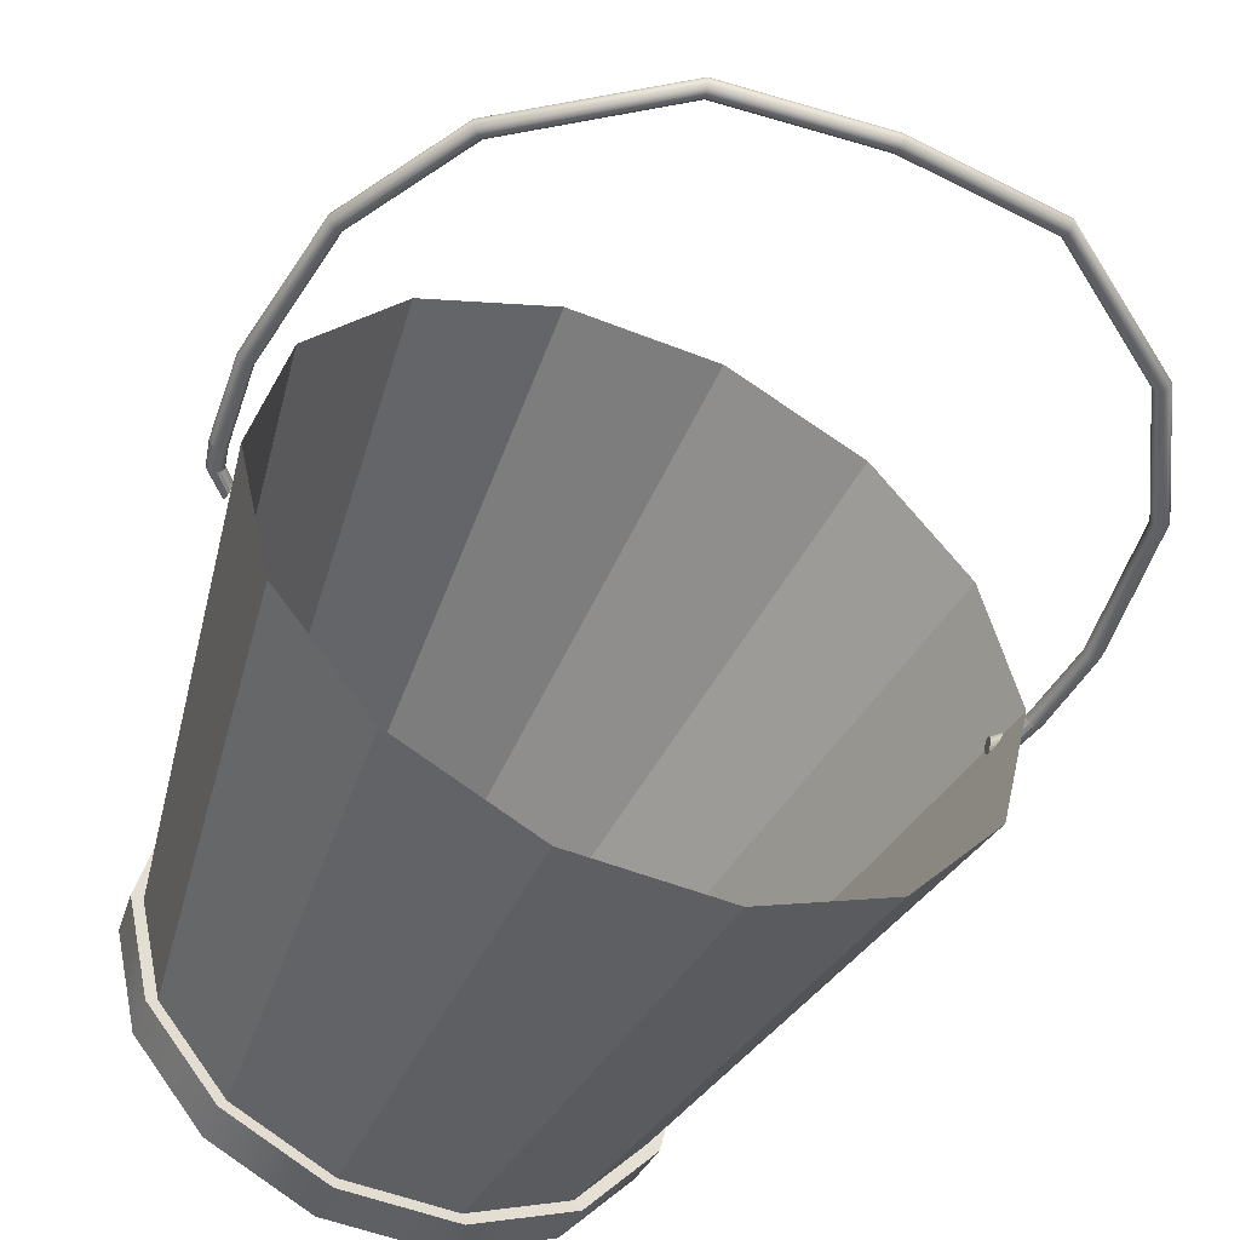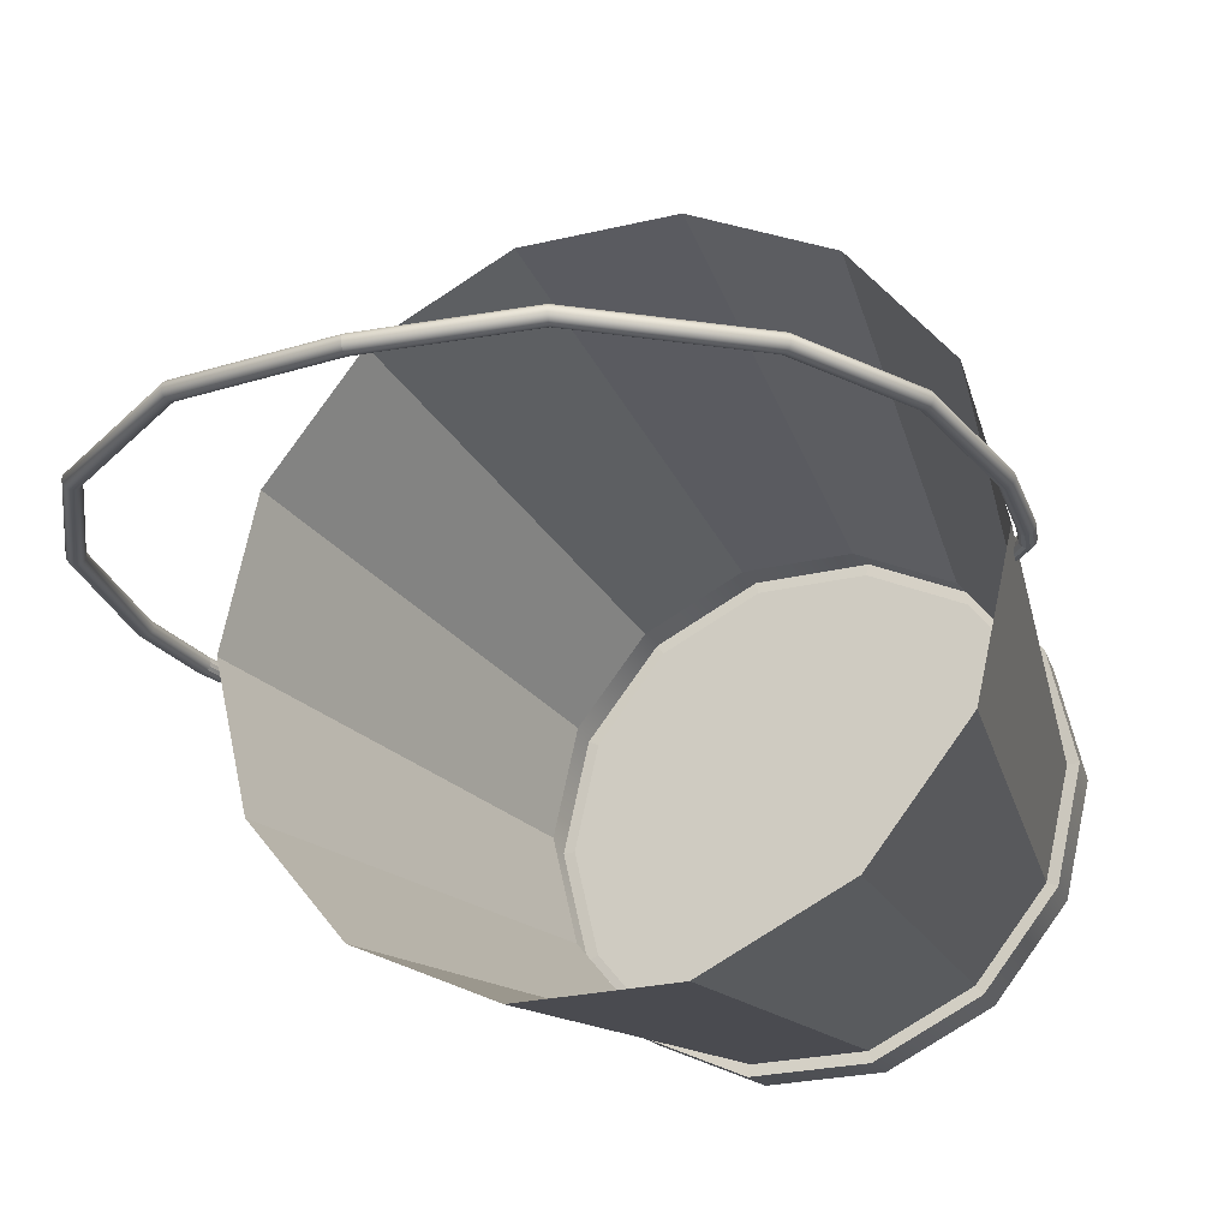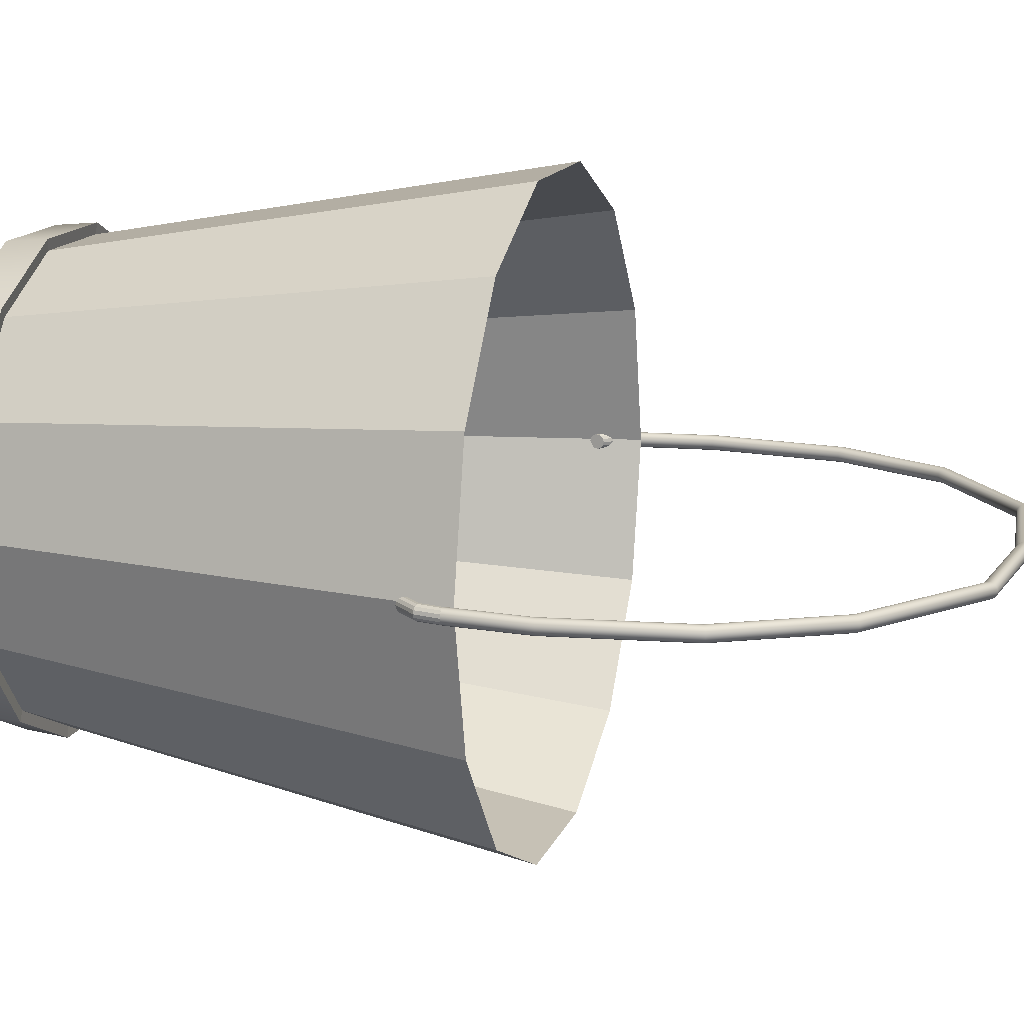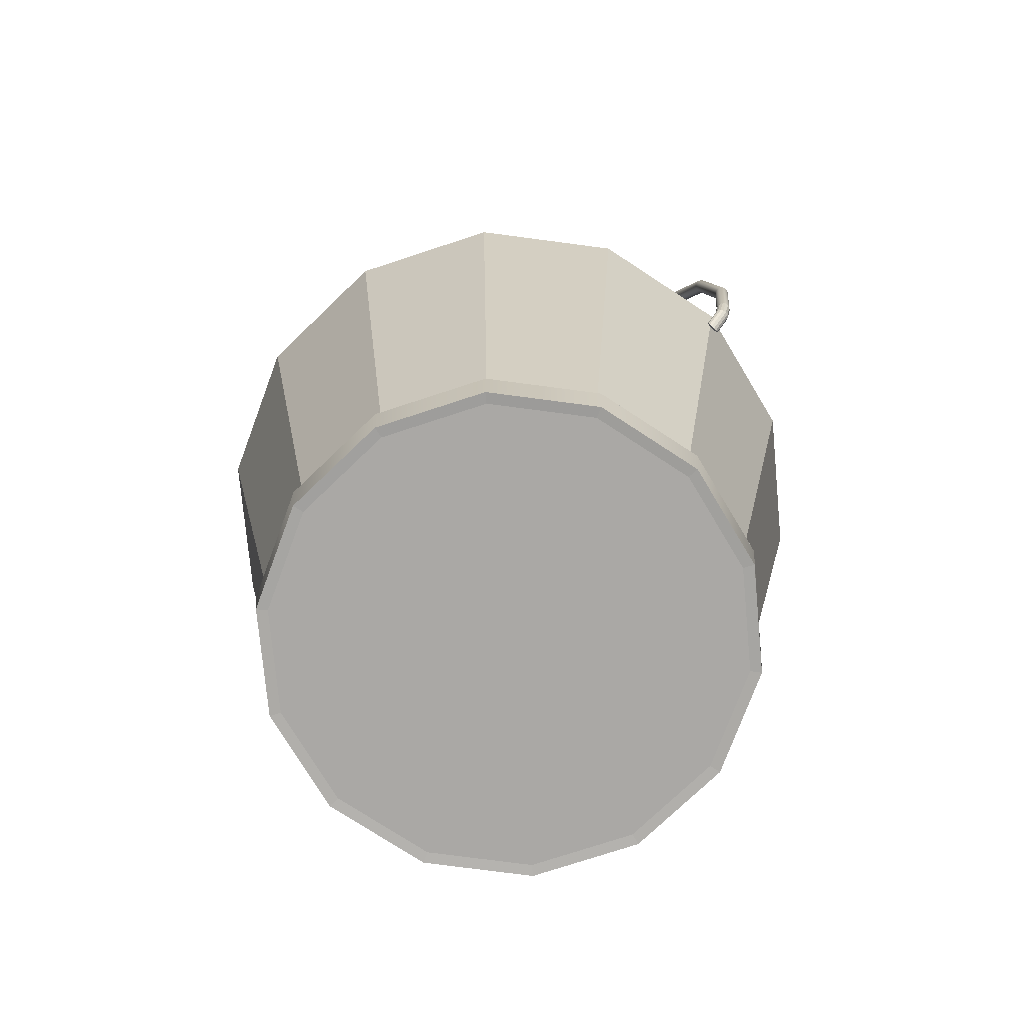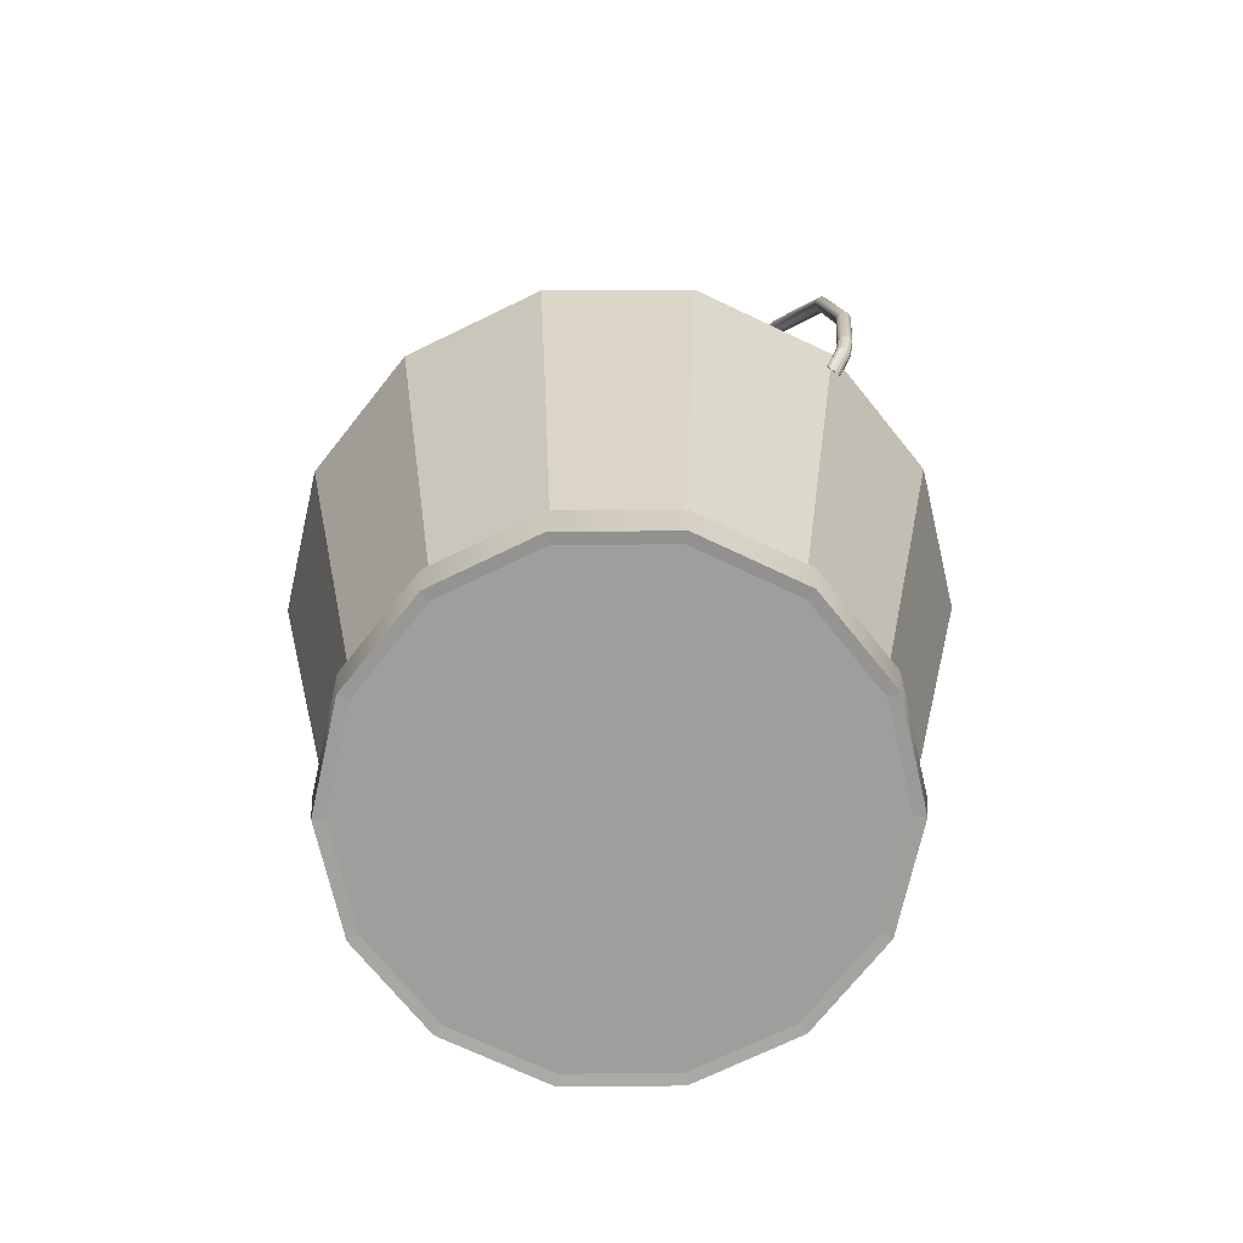
<metadata>
{"format":"obj","ext":"obj","renderer":"f3d","projection":"perspective","resolution":1024,"background":"white","views":[{"elev":-49.6,"azim":156.1,"up":"+Z"},{"elev":-24.2,"azim":-158.0,"up":"+Z"},{"elev":14.2,"azim":106.1,"up":"+Z"},{"elev":-75.1,"azim":43.9,"up":"+Y"},{"elev":-71.0,"azim":51.7,"up":"+Y"}]}
</metadata>
<code>
v  -23.34 -0.1234 -91.49
v  -26.36 -0.1234 -104.7
v  -25.9 5.223 -105
v  -22.83 5.223 -91.49
v  -34.83 -0.1234 -115.4
v  -34.51 5.223 -115.8
v  -47.07 -0.1234 -121.3
v  -46.96 5.223 -121.7
v  -60.65 -0.1234 -121.3
v  -60.77 5.223 -121.7
v  -72.89 -0.1234 -115.4
v  -73.21 5.223 -115.8
v  -81.36 -0.1234 -104.7
v  -81.82 5.223 -105
v  -84.39 -0.1234 -91.49
v  -84.89 5.223 -91.49
v  -81.36 -0.1234 -78.25
v  -81.82 5.223 -78.03
v  -72.89 -0.1234 -67.63
v  -73.21 5.223 -67.23
v  -60.65 -0.1234 -61.74
v  -60.77 5.223 -61.24
v  -47.07 -0.1234 -61.74
v  -46.96 5.223 -61.24
v  -34.83 -0.1234 -67.63
v  -34.51 5.223 -67.23
v  -26.36 -0.1234 -78.25
v  -25.9 5.223 -78.03
v  -27.63 0 -78.86
v  -35.71 0 -68.73
v  -47.38 0 -63.11
v  -60.34 0 -63.11
v  -72.01 0 -68.73
v  -80.09 0 -78.86
v  -82.98 0 -91.49
v  -80.09 0 -104.1
v  -72.01 0 -114.3
v  -60.34 0 -119.9
v  -47.38 0 -119.9
v  -35.71 0 -114.3
v  -27.63 0 -104.1
v  -24.75 0 -91.49
v  -27.19 5.1 -104.3
v  -17.47 64.46 -109
v  -13.47 64.46 -91.49
v  -24.26 5.1 -91.49
v  -35.41 5.1 -114.6
v  -28.68 64.46 -123.1
v  -47.27 5.1 -120.4
v  -44.87 64.46 -130.9
v  -60.45 5.1 -120.4
v  -62.85 64.46 -130.9
v  -72.32 5.1 -114.6
v  -79.05 64.46 -123.1
v  -80.53 5.1 -104.3
v  -90.26 64.46 -109
v  -83.46 5.1 -91.49
v  -94.26 64.46 -91.49
v  -80.53 5.1 -78.65
v  -90.26 64.46 -73.97
v  -72.32 5.1 -68.35
v  -79.05 64.46 -59.91
v  -60.45 5.1 -62.64
v  -62.85 64.46 -52.11
v  -47.27 5.1 -62.64
v  -44.87 64.46 -52.11
v  -35.41 5.1 -68.35
v  -28.68 64.46 -59.91
v  -27.19 5.1 -78.65
v  -17.47 64.46 -73.97
g Cylinder001
f 1 2 3 4
f 2 5 6 3
f 5 7 8 6
f 7 9 10 8
f 9 11 12 10
f 11 13 14 12
f 13 15 16 14
f 15 17 18 16
f 17 19 20 18
f 19 21 22 20
f 21 23 24 22
f 23 25 26 24
f 25 27 28 26
f 27 1 4 28
f 29 30 31 32 33 34 35 36 37 38 39 40 41 42
f 43 44 45 46
f 47 48 44 43
f 49 50 48 47
f 51 52 50 49
f 53 54 52 51
f 55 56 54 53
f 57 58 56 55
f 59 60 58 57
f 61 62 60 59
f 63 64 62 61
f 65 66 64 63
f 67 68 66 65
f 69 70 68 67
f 46 45 70 69
f 42 41 2 1
f 41 40 5 2
f 40 39 7 5
f 39 38 9 7
f 38 37 11 9
f 37 36 13 11
f 36 35 15 13
f 35 34 17 15
f 34 33 19 17
f 33 32 21 19
f 32 31 23 21
f 31 30 25 23
f 30 29 27 25
f 29 42 1 27
f 43 46 4 3
f 46 69 28 4
f 69 67 26 28
f 67 65 24 26
f 65 63 22 24
f 63 61 20 22
f 61 59 18 20
f 59 57 16 18
f 57 55 14 16
f 55 53 12 14
f 53 51 10 12
f 51 49 8 10
f 49 47 6 8
f 47 43 3 6
v  -10.61 63.88 -91.76
v  -10.7 63.88 -92.17
v  -9.783 73.94 -92.17
v  -9.692 73.97 -91.76
v  -10.97 63.88 -92.5
v  -10.04 73.87 -92.5
v  -11.35 63.88 -92.68
v  -10.4 73.78 -92.68
v  -11.77 63.88 -92.68
v  -10.81 73.67 -92.68
v  -12.15 63.88 -92.5
v  -11.18 73.57 -92.5
v  -12.41 63.88 -92.17
v  -11.43 73.5 -92.17
v  -12.5 63.88 -91.76
v  -11.52 73.48 -91.76
v  -12.41 63.88 -91.34
v  -11.43 73.5 -91.34
v  -12.15 63.88 -91.02
v  -11.18 73.57 -91.02
v  -11.77 63.88 -90.83
v  -10.81 73.67 -90.83
v  -11.35 63.88 -90.83
v  -10.4 73.78 -90.83
v  -10.97 63.88 -91.02
v  -10.04 73.87 -91.02
v  -10.7 63.88 -91.35
v  -9.783 73.94 -91.35
v  -12.01 90.78 -92.17
v  -11.93 90.82 -91.76
v  -12.25 90.67 -92.5
v  -12.59 90.51 -92.68
v  -12.98 90.33 -92.68
v  -13.32 90.17 -92.5
v  -13.56 90.06 -92.17
v  -13.64 90.02 -91.76
v  -13.56 90.06 -91.34
v  -13.32 90.17 -91.02
v  -12.98 90.33 -90.83
v  -12.59 90.51 -90.83
v  -12.25 90.67 -91.02
v  -12.01 90.78 -91.34
v  -19.78 104.7 -92.17
v  -19.7 104.7 -91.76
v  -19.98 104.5 -92.5
v  -20.27 104.3 -92.68
v  -20.59 104 -92.68
v  -20.88 103.8 -92.5
v  -21.08 103.6 -92.17
v  -21.16 103.5 -91.76
v  -21.08 103.6 -91.34
v  -20.88 103.8 -91.02
v  -20.59 104 -90.83
v  -20.27 104.3 -90.83
v  -19.98 104.5 -91.02
v  -19.78 104.7 -91.35
v  -36.12 116.4 -92.17
v  -36.09 116.5 -91.76
v  -36.19 116.1 -92.5
v  -36.28 115.8 -92.68
v  -36.39 115.4 -92.68
v  -36.49 115 -92.5
v  -36.56 114.7 -92.17
v  -36.58 114.6 -91.76
v  -36.56 114.7 -91.34
v  -36.49 115 -91.02
v  -36.39 115.4 -90.83
v  -36.28 115.8 -90.83
v  -36.19 116.1 -91.02
v  -36.12 116.4 -91.35
v  -53.51 118.1 -92.17
v  -53.51 118.2 -91.76
v  -53.51 117.8 -92.5
v  -53.51 117.5 -92.68
v  -53.51 117 -92.68
v  -53.51 116.7 -92.5
v  -53.51 116.4 -92.17
v  -53.51 116.3 -91.76
v  -53.51 116.4 -91.34
v  -53.51 116.7 -91.02
v  -53.51 117 -90.83
v  -53.51 117.5 -90.83
v  -53.51 117.8 -91.02
v  -53.51 118.1 -91.35
v  -14.02 58.16 -91.35
v  -14.06 58.42 -91.02
v  -14.13 58.79 -90.83
v  -14.2 59.21 -90.83
v  -14.27 59.58 -91.02
v  -14.31 59.84 -91.34
v  -14.33 59.93 -91.76
v  -14.31 59.84 -92.17
v  -14.27 59.58 -92.5
v  -14.2 59.21 -92.68
v  -14.13 58.79 -92.68
v  -14.06 58.42 -92.5
v  -14.02 58.16 -92.17
v  -14 58.07 -91.76
v  -11.37 60.81 -91.76
v  -11.45 60.84 -92.17
v  -11.45 60.84 -91.35
v  -11.68 60.92 -91.02
v  -12.02 61.05 -90.83
v  -12.39 61.18 -90.83
v  -12.73 61.3 -91.02
v  -12.96 61.39 -91.34
v  -13.04 61.42 -91.76
v  -12.96 61.39 -92.17
v  -12.73 61.3 -92.5
v  -12.39 61.18 -92.68
v  -12.02 61.05 -92.68
v  -11.68 60.92 -92.5
v  -96.42 63.88 -91.76
v  -97.34 73.97 -91.76
v  -97.24 73.94 -92.17
v  -96.33 63.88 -92.17
v  -96.99 73.87 -92.5
v  -96.06 63.88 -92.5
v  -96.62 73.78 -92.68
v  -95.68 63.88 -92.68
v  -96.22 73.67 -92.68
v  -95.26 63.88 -92.68
v  -95.85 73.57 -92.5
v  -94.88 63.88 -92.5
v  -95.6 73.5 -92.17
v  -94.62 63.88 -92.17
v  -95.5 73.48 -91.76
v  -94.52 63.88 -91.76
v  -95.6 73.5 -91.34
v  -94.62 63.88 -91.34
v  -95.85 73.57 -91.02
v  -94.88 63.88 -91.02
v  -96.22 73.67 -90.83
v  -95.26 63.88 -90.83
v  -96.62 73.78 -90.83
v  -95.68 63.88 -90.83
v  -96.99 73.87 -91.02
v  -96.06 63.88 -91.02
v  -97.24 73.94 -91.35
v  -96.33 63.88 -91.35
v  -95.1 90.82 -91.76
v  -95.02 90.78 -92.17
v  -94.78 90.67 -92.5
v  -94.43 90.51 -92.68
v  -94.05 90.33 -92.68
v  -93.71 90.17 -92.5
v  -93.47 90.06 -92.17
v  -93.38 90.02 -91.76
v  -93.47 90.06 -91.34
v  -93.71 90.17 -91.02
v  -94.05 90.33 -90.83
v  -94.43 90.51 -90.83
v  -94.78 90.67 -91.02
v  -95.02 90.78 -91.34
v  -87.32 104.7 -91.76
v  -87.25 104.7 -92.17
v  -87.05 104.5 -92.5
v  -86.76 104.3 -92.68
v  -86.44 104 -92.68
v  -86.15 103.8 -92.5
v  -85.94 103.6 -92.17
v  -85.87 103.5 -91.76
v  -85.94 103.6 -91.34
v  -86.15 103.8 -91.02
v  -86.44 104 -90.83
v  -86.76 104.3 -90.83
v  -87.05 104.5 -91.02
v  -87.25 104.7 -91.35
v  -70.93 116.5 -91.76
v  -70.91 116.4 -92.17
v  -70.84 116.1 -92.5
v  -70.74 115.8 -92.68
v  -70.63 115.4 -92.68
v  -70.54 115 -92.5
v  -70.47 114.7 -92.17
v  -70.44 114.6 -91.76
v  -70.47 114.7 -91.34
v  -70.54 115 -91.02
v  -70.63 115.4 -90.83
v  -70.74 115.8 -90.83
v  -70.84 116.1 -91.02
v  -70.91 116.4 -91.35
v  -53.51 118.2 -91.76
v  -53.51 118.1 -92.17
v  -53.51 117.8 -92.5
v  -53.51 117.5 -92.68
v  -53.51 117 -92.68
v  -53.51 116.7 -92.5
v  -53.51 116.4 -92.17
v  -53.51 116.3 -91.76
v  -53.51 116.4 -91.34
v  -53.51 116.7 -91.02
v  -53.51 117 -90.83
v  -53.51 117.5 -90.83
v  -53.51 117.8 -91.02
v  -53.51 118.1 -91.35
v  -93.01 58.16 -91.35
v  -93.03 58.07 -91.76
v  -93.01 58.16 -92.17
v  -92.97 58.42 -92.5
v  -92.9 58.79 -92.68
v  -92.83 59.21 -92.68
v  -92.76 59.58 -92.5
v  -92.72 59.84 -92.17
v  -92.7 59.93 -91.76
v  -92.72 59.84 -91.34
v  -92.76 59.58 -91.02
v  -92.83 59.21 -90.83
v  -92.9 58.79 -90.83
v  -92.97 58.42 -91.02
v  -95.58 60.84 -92.17
v  -95.66 60.81 -91.76
v  -95.58 60.84 -91.35
v  -95.34 60.92 -91.02
v  -95.01 61.05 -90.83
v  -94.64 61.18 -90.83
v  -94.3 61.3 -91.02
v  -94.07 61.39 -91.34
v  -93.99 61.42 -91.76
v  -94.07 61.39 -92.17
v  -94.3 61.3 -92.5
v  -94.64 61.18 -92.68
v  -95.01 61.05 -92.68
v  -95.34 60.92 -92.5
g Cylinder002
f 71 72 73 74
f 72 75 76 73
f 75 77 78 76
f 77 79 80 78
f 79 81 82 80
f 81 83 84 82
f 83 85 86 84
f 85 87 88 86
f 87 89 90 88
f 89 91 92 90
f 91 93 94 92
f 93 95 96 94
f 95 97 98 96
f 97 71 74 98
f 74 73 99 100
f 73 76 101 99
f 76 78 102 101
f 78 80 103 102
f 80 82 104 103
f 82 84 105 104
f 84 86 106 105
f 86 88 107 106
f 88 90 108 107
f 90 92 109 108
f 92 94 110 109
f 94 96 111 110
f 96 98 112 111
f 98 74 100 112
f 100 99 113 114
f 99 101 115 113
f 101 102 116 115
f 102 103 117 116
f 103 104 118 117
f 104 105 119 118
f 105 106 120 119
f 106 107 121 120
f 107 108 122 121
f 108 109 123 122
f 109 110 124 123
f 110 111 125 124
f 111 112 126 125
f 112 100 114 126
f 114 113 127 128
f 113 115 129 127
f 115 116 130 129
f 116 117 131 130
f 117 118 132 131
f 118 119 133 132
f 119 120 134 133
f 120 121 135 134
f 121 122 136 135
f 122 123 137 136
f 123 124 138 137
f 124 125 139 138
f 125 126 140 139
f 126 114 128 140
f 128 127 141 142
f 127 129 143 141
f 129 130 144 143
f 130 131 145 144
f 131 132 146 145
f 132 133 147 146
f 133 134 148 147
f 134 135 149 148
f 135 136 150 149
f 136 137 151 150
f 137 138 152 151
f 138 139 153 152
f 139 140 154 153
f 140 128 142 154
f 155 156 157 158 159 160 161 162 163 164 165 166 167 168
f 142 141 143 144 145 146 147 148 149 150 151 152 153 154
f 72 71 169 170
f 71 97 171 169
f 97 95 172 171
f 95 93 173 172
f 93 91 174 173
f 91 89 175 174
f 89 87 176 175
f 87 85 177 176
f 85 83 178 177
f 83 81 179 178
f 81 79 180 179
f 79 77 181 180
f 77 75 182 181
f 75 72 170 182
f 169 168 167 170
f 171 155 168 169
f 172 156 155 171
f 173 157 156 172
f 174 158 157 173
f 175 159 158 174
f 176 160 159 175
f 177 161 160 176
f 178 162 161 177
f 179 163 162 178
f 180 164 163 179
f 181 165 164 180
f 182 166 165 181
f 170 167 166 182
f 183 184 185 186
f 186 185 187 188
f 188 187 189 190
f 190 189 191 192
f 192 191 193 194
f 194 193 195 196
f 196 195 197 198
f 198 197 199 200
f 200 199 201 202
f 202 201 203 204
f 204 203 205 206
f 206 205 207 208
f 208 207 209 210
f 210 209 184 183
f 184 211 212 185
f 185 212 213 187
f 187 213 214 189
f 189 214 215 191
f 191 215 216 193
f 193 216 217 195
f 195 217 218 197
f 197 218 219 199
f 199 219 220 201
f 201 220 221 203
f 203 221 222 205
f 205 222 223 207
f 207 223 224 209
f 209 224 211 184
f 211 225 226 212
f 212 226 227 213
f 213 227 228 214
f 214 228 229 215
f 215 229 230 216
f 216 230 231 217
f 217 231 232 218
f 218 232 233 219
f 219 233 234 220
f 220 234 235 221
f 221 235 236 222
f 222 236 237 223
f 223 237 238 224
f 224 238 225 211
f 225 239 240 226
f 226 240 241 227
f 227 241 242 228
f 228 242 243 229
f 229 243 244 230
f 230 244 245 231
f 231 245 246 232
f 232 246 247 233
f 233 247 248 234
f 234 248 249 235
f 235 249 250 236
f 236 250 251 237
f 237 251 252 238
f 238 252 239 225
f 239 253 254 240
f 240 254 255 241
f 241 255 256 242
f 242 256 257 243
f 243 257 258 244
f 244 258 259 245
f 245 259 260 246
f 246 260 261 247
f 247 261 262 248
f 248 262 263 249
f 249 263 264 250
f 250 264 265 251
f 251 265 266 252
f 252 266 253 239
f 267 268 269 270 271 272 273 274 275 276 277 278 279 280
f 253 266 265 264 263 262 261 260 259 258 257 256 255 254
f 186 281 282 183
f 183 282 283 210
f 210 283 284 208
f 208 284 285 206
f 206 285 286 204
f 204 286 287 202
f 202 287 288 200
f 200 288 289 198
f 198 289 290 196
f 196 290 291 194
f 194 291 292 192
f 192 292 293 190
f 190 293 294 188
f 188 294 281 186
f 282 281 269 268
f 283 282 268 267
f 284 283 267 280
f 285 284 280 279
f 286 285 279 278
f 287 286 278 277
f 288 287 277 276
f 289 288 276 275
f 290 289 275 274
f 291 290 274 273
f 292 291 273 272
f 293 292 272 271
f 294 293 271 270
f 281 294 270 269

</code>
